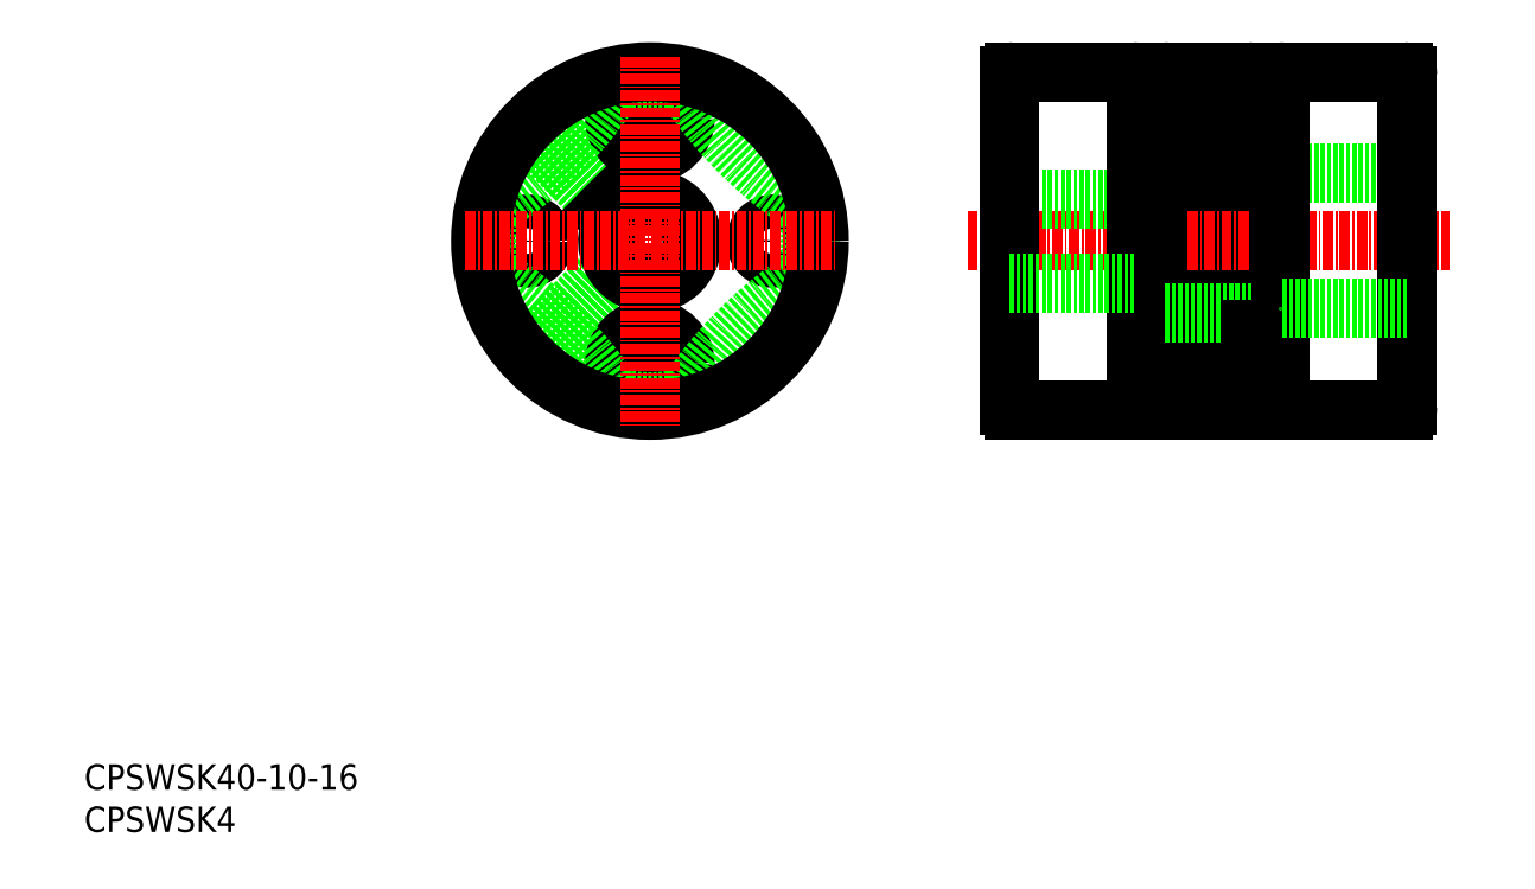
<metadata>
{"format":"dxf","ext":"dxf","renderer":"ezdxf+matplotlib","layout":"modelspace","background":"white","min_lineweight":24,"dpi":150}
</metadata>
<code>
0
SECTION
2
ENTITIES
0
TEXT
8
0
10
44.78
20
37.3
30
0
40
3
1
CPSWSK4
11
44.78
21
38.8
31
0
73
     2
0
TEXT
8
0
10
44.78
20
42.3
30
0
40
3
1
CPSWSK40-10-16
11
44.78
21
43.8
31
0
73
     2
0
LINE
8
0
10
113.1
20
120.8
30
0
11
113.1
21
122.5
31
0
0
LINE
8
0
10
111.6
20
119.9
30
0
11
110.1
21
120.8
31
0
0
LINE
8
0
10
110.1
20
122.5
30
0
11
110.1
21
120.8
31
0
0
LINE
8
0
10
113.1
20
120.8
30
0
11
111.6
21
119.9
31
0
0
CIRCLE
8
0
10
111.6
20
121.7
30
0
40
3
0
CIRCLE
8
0
10
111.6
20
121.7
30
0
40
3.5
0
LINE
8
0
10
113.1
20
122.5
30
0
11
111.6
21
123.4
31
0
0
LINE
8
0
10
111.6
20
123.4
30
0
11
110.1
21
122.5
31
0
0
LINE
8
0
10
113.1
20
91.81
30
0
11
113.1
21
93.54
31
0
0
LINE
8
0
10
111.6
20
94.41
30
0
11
110.1
21
93.54
31
0
0
LINE
8
0
10
110.1
20
93.54
30
0
11
110.1
21
91.81
31
0
0
LINE
8
0
10
111.6
20
90.94
30
0
11
110.1
21
91.81
31
0
0
LINE
8
0
10
113.1
20
93.54
30
0
11
111.6
21
94.41
31
0
0
LINE
8
0
10
113.1
20
91.81
30
0
11
111.6
21
90.94
31
0
0
CIRCLE
8
0
10
111.6
20
92.67
30
0
40
3.5
0
CIRCLE
8
0
10
111.6
20
92.67
30
0
40
3
0
LINE
8
0
10
98.03
20
121.8
30
0
11
107.6
21
112.2
31
0
0
LINE
8
0
10
98.27
20
122
30
0
11
107.8
21
112.4
31
0
0
LINE
8
0
10
97.04
20
120.8
30
0
11
106.6
21
111.2
31
0
0
LINE
8
0
10
96.86
20
120.5
30
0
11
106.4
21
111
31
0
0
CIRCLE
8
0
10
111.6
20
121.7
30
0
40
4.15
0
LINE
8
0
10
108.2
20
112.8
30
0
11
109.3
21
111.6
31
0
0
LINE
8
0
10
106.1
20
110.6
30
0
11
107.2
21
109.5
31
0
0
LINE
8
0
10
106.1
20
110.6
30
0
11
108.2
21
112.8
31
0
0
CIRCLE
8
0
10
97.14
20
107.2
30
0
40
1.5
0
LINE
8
0
10
98.03
20
92.58
30
0
11
108.6
21
103.2
31
0
0
LINE
8
0
10
98.27
20
92.4
30
0
11
108.9
21
103
31
0
0
LINE
8
0
10
97.04
20
93.57
30
0
11
107.6
21
104.2
31
0
0
LINE
8
0
10
96.86
20
93.81
30
0
11
107.5
21
104.4
31
0
0
CIRCLE
8
0
10
97.14
20
107.2
30
0
40
2
0
CIRCLE
8
0
10
126.1
20
107.2
30
0
40
1.5
0
CIRCLE
8
0
10
126.1
20
107.2
30
0
40
2
0
CIRCLE
8
0
10
111.6
20
92.67
30
0
40
4.15
0
ARC
8
0
10
111.6
20
107.2
30
0
40
5
50
152.5
51
117.5
0
LINE
8
0
10
201.2
20
115.2
30
0
11
186.2
21
115.2
31
0
0
LINE
8
0
10
185
20
126
30
0
11
184
21
126
31
0
0
ARC
8
0
10
183.9
20
125.6
30
0
40
0.1
50
0
51
90
0
ARC
8
0
10
186.1
20
125.6
30
0
40
0.1
50
0
51
90
0
ARC
8
0
10
185.1
20
125.6
30
0
40
0.1
50
90
51
180
0
LINE
8
0
10
186.1
20
125.7
30
0
11
185.1
21
125.7
31
0
0
ARC
8
0
10
182.9
20
125.6
30
0
40
0.1
50
90
51
180
0
ARC
8
0
10
182.3
20
126.7
30
0
40
0.5
50
0
51
90
0
LINE
8
0
10
183.9
20
125.7
30
0
11
182.9
21
125.7
31
0
0
LINE
8
0
10
176.9
20
127.1
30
0
11
178.4
21
127.1
31
0
0
ARC
8
0
10
173.1
20
126.7
30
0
40
0.5
50
90
51
180
0
LINE
8
0
10
173.1
20
127.2
30
0
11
176.9
21
127.2
31
0
0
LINE
8
0
10
178.4
20
127.2
30
0
11
182.3
21
127.2
31
0
0
ARC
8
0
10
183.9
20
117.8
30
0
40
0.1
50
270
51
0
0
LINE
8
0
10
186.1
20
117.7
30
0
11
185.1
21
117.7
31
0
0
ARC
8
0
10
186.1
20
117.8
30
0
40
0.1
50
270
51
0
0
ARC
8
0
10
185.1
20
117.8
30
0
40
0.1
50
180
51
270
0
ARC
8
0
10
182.9
20
117.8
30
0
40
0.1
50
180
51
270
0
LINE
8
0
10
183.9
20
117.7
30
0
11
182.9
21
117.7
31
0
0
LINE
8
0
10
172.6
20
115.7
30
0
11
182.8
21
115.7
31
0
0
LINE
8
0
10
182.8
20
87.67
30
0
11
182.8
21
126.7
31
0
0
LINE
8
0
10
185
20
88.32
30
0
11
185
21
126
31
0
0
LINE
8
0
10
184
20
88.32
30
0
11
184
21
126
31
0
0
LINE
8
0
10
176.9
20
87.17
30
0
11
176.9
21
127.2
31
0
0
LINE
8
0
10
178.4
20
87.17
30
0
11
178.4
21
127.2
31
0
0
LINE
8
0
10
172.6
20
87.67
30
0
11
172.6
21
126.7
31
0
0
LINE
8
CENTER
10
149.2
20
107.2
30
0
11
206.2
21
107.2
31
0
0
LINE
8
0
10
154.2
20
112.2
30
0
11
169.2
21
112.2
31
0
0
ARC
8
0
10
128.4
20
110.1
30
0
40
2
50
9.812
51
55.86
0
ARC
8
0
10
128.4
20
104.3
30
0
40
2
50
304.1
51
350.2
0
ARC
8
0
10
111.6
20
107.2
30
0
40
19
50
350.2
51
9.812
0
ARC
8
0
10
114.5
20
123.9
30
0
40
2
50
34.14
51
80.19
0
ARC
8
0
10
157.6
20
153.1
30
0
40
50
50
214.1
51
235.9
0
ARC
8
0
10
108.7
20
123.9
30
0
40
2
50
99.81
51
145.9
0
ARC
8
0
10
94.89
20
110.1
30
0
40
2
50
124.1
51
170.2
0
ARC
8
0
10
94.89
20
104.3
30
0
40
2
50
189.8
51
235.9
0
ARC
8
0
10
111.6
20
107.2
30
0
40
19
50
170.2
51
189.8
0
ARC
8
0
10
65.7
20
153.1
30
0
40
50
50
304.1
51
325.9
0
ARC
8
0
10
111.6
20
107.2
30
0
40
19
50
80.19
51
99.81
0
ARC
8
0
10
114.5
20
90.42
30
0
40
2
50
279.8
51
325.9
0
ARC
8
0
10
108.7
20
90.42
30
0
40
2
50
214.1
51
260.2
0
ARC
8
0
10
111.6
20
107.2
30
0
40
19
50
260.2
51
279.8
0
ARC
8
0
10
65.7
20
61.24
30
0
40
50
50
34.14
51
55.86
0
ARC
8
0
10
157.6
20
61.24
30
0
40
50
50
124.1
51
145.9
0
CIRCLE
8
0
10
111.6
20
107.2
30
0
40
20
0
ARC
8
0
10
200.7
20
126.7
30
0
40
0.5
50
0
51
90
0
ARC
8
0
10
186.7
20
126.7
30
0
40
0.5
50
90
51
180
0
ARC
8
0
10
172.5
20
125.6
30
0
40
0.1
50
0
51
90
0
ARC
8
0
10
171.5
20
125.6
30
0
40
0.1
50
90
51
180
0
LINE
8
0
10
171.5
20
125.7
30
0
11
172.5
21
125.7
31
0
0
LINE
8
0
10
200.7
20
127.2
30
0
11
186.7
21
127.2
31
0
0
ARC
8
0
10
172.5
20
117.8
30
0
40
0.1
50
270
51
0
0
ARC
8
0
10
171.5
20
117.8
30
0
40
0.1
50
180
51
270
0
LINE
8
0
10
171.5
20
117.7
30
0
11
172.5
21
117.7
31
0
0
LINE
8
0
10
171.4
20
88.32
30
0
11
171.4
21
126
31
0
0
LINE
8
0
10
186.2
20
87.67
30
0
11
186.2
21
126.7
31
0
0
LINE
8
0
10
201.2
20
87.67
30
0
11
201.2
21
126.7
31
0
0
ARC
8
0
10
168.7
20
126.7
30
0
40
0.5
50
0
51
90
0
ARC
8
0
10
170.3
20
125.6
30
0
40
0.1
50
0
51
90
0
ARC
8
0
10
169.3
20
125.6
30
0
40
0.1
50
90
51
180
0
LINE
8
0
10
169.3
20
125.7
30
0
11
170.3
21
125.7
31
0
0
ARC
8
0
10
154.7
20
126.7
30
0
40
0.5
50
90
51
180
0
LINE
8
0
10
154.7
20
127.2
30
0
11
168.7
21
127.2
31
0
0
ARC
8
0
10
170.3
20
117.8
30
0
40
0.1
50
270
51
0
0
ARC
8
0
10
169.3
20
117.8
30
0
40
0.1
50
180
51
270
0
LINE
8
0
10
169.3
20
117.7
30
0
11
170.3
21
117.7
31
0
0
LINE
8
0
10
169.2
20
87.67
30
0
11
169.2
21
126.7
31
0
0
LINE
8
0
10
170.4
20
88.32
30
0
11
170.4
21
126
31
0
0
LINE
8
0
10
154.2
20
87.67
30
0
11
154.2
21
126.7
31
0
0
LINE
8
0
10
170.4
20
126
30
0
11
171.4
21
126
31
0
0
LINE
8
CENTER
10
89.82
20
107.2
30
0
11
133.5
21
107.2
31
0
0
LINE
8
CENTER
10
111.6
20
129
30
0
11
111.6
21
85.35
31
0
0
LINE
8
0
10
170.4
20
88.32
30
0
11
171.4
21
88.32
31
0
0
LINE
8
0
10
169.3
20
96.67
30
0
11
170.3
21
96.67
31
0
0
ARC
8
0
10
169.3
20
96.57
30
0
40
0.1
50
90
51
180
0
ARC
8
0
10
170.3
20
96.57
30
0
40
0.1
50
0
51
90
0
LINE
8
0
10
154.7
20
87.17
30
0
11
168.7
21
87.17
31
0
0
ARC
8
0
10
154.7
20
87.67
30
0
40
0.5
50
180
51
270
0
LINE
8
0
10
169.3
20
88.67
30
0
11
170.3
21
88.67
31
0
0
ARC
8
0
10
169.3
20
88.77
30
0
40
0.1
50
180
51
270
0
ARC
8
0
10
170.3
20
88.77
30
0
40
0.1
50
270
51
0
0
ARC
8
0
10
168.7
20
87.67
30
0
40
0.5
50
270
51
0
0
LINE
8
0
10
171.5
20
96.67
30
0
11
172.5
21
96.67
31
0
0
ARC
8
0
10
171.5
20
96.57
30
0
40
0.1
50
90
51
180
0
ARC
8
0
10
172.5
20
96.57
30
0
40
0.1
50
0
51
90
0
LINE
8
0
10
200.7
20
87.17
30
0
11
186.7
21
87.17
31
0
0
LINE
8
0
10
171.5
20
88.67
30
0
11
172.5
21
88.67
31
0
0
ARC
8
0
10
171.5
20
88.77
30
0
40
0.1
50
180
51
270
0
ARC
8
0
10
172.5
20
88.77
30
0
40
0.1
50
270
51
0
0
ARC
8
0
10
186.7
20
87.67
30
0
40
0.5
50
180
51
270
0
ARC
8
0
10
200.7
20
87.67
30
0
40
0.5
50
270
51
0
0
LINE
8
0
10
154.2
20
102.2
30
0
11
169.2
21
102.2
31
0
0
LINE
8
0
10
172.6
20
98.67
30
0
11
182.8
21
98.67
31
0
0
LINE
8
0
10
183.9
20
96.67
30
0
11
182.9
21
96.67
31
0
0
ARC
8
0
10
182.9
20
96.57
30
0
40
0.1
50
90
51
180
0
ARC
8
0
10
185.1
20
96.57
30
0
40
0.1
50
90
51
180
0
ARC
8
0
10
186.1
20
96.57
30
0
40
0.1
50
0
51
90
0
LINE
8
0
10
186.1
20
96.67
30
0
11
185.1
21
96.67
31
0
0
ARC
8
0
10
183.9
20
96.57
30
0
40
0.1
50
0
51
90
0
LINE
8
0
10
178.4
20
87.17
30
0
11
182.3
21
87.17
31
0
0
LINE
8
0
10
173.1
20
87.17
30
0
11
176.9
21
87.17
31
0
0
ARC
8
0
10
173.1
20
87.67
30
0
40
0.5
50
180
51
270
0
LINE
8
0
10
176.9
20
87.27
30
0
11
178.4
21
87.27
31
0
0
LINE
8
0
10
183.9
20
88.67
30
0
11
182.9
21
88.67
31
0
0
ARC
8
0
10
182.3
20
87.67
30
0
40
0.5
50
270
51
0
0
ARC
8
0
10
182.9
20
88.77
30
0
40
0.1
50
180
51
270
0
LINE
8
0
10
186.1
20
88.67
30
0
11
185.1
21
88.67
31
0
0
ARC
8
0
10
185.1
20
88.77
30
0
40
0.1
50
180
51
270
0
ARC
8
0
10
186.1
20
88.77
30
0
40
0.1
50
270
51
0
0
ARC
8
0
10
183.9
20
88.77
30
0
40
0.1
50
270
51
0
0
LINE
8
0
10
185
20
88.32
30
0
11
184
21
88.32
31
0
0
LINE
8
0
10
201.2
20
99.17
30
0
11
186.2
21
99.17
31
0
0
ENDSEC
0
EOF

</code>
